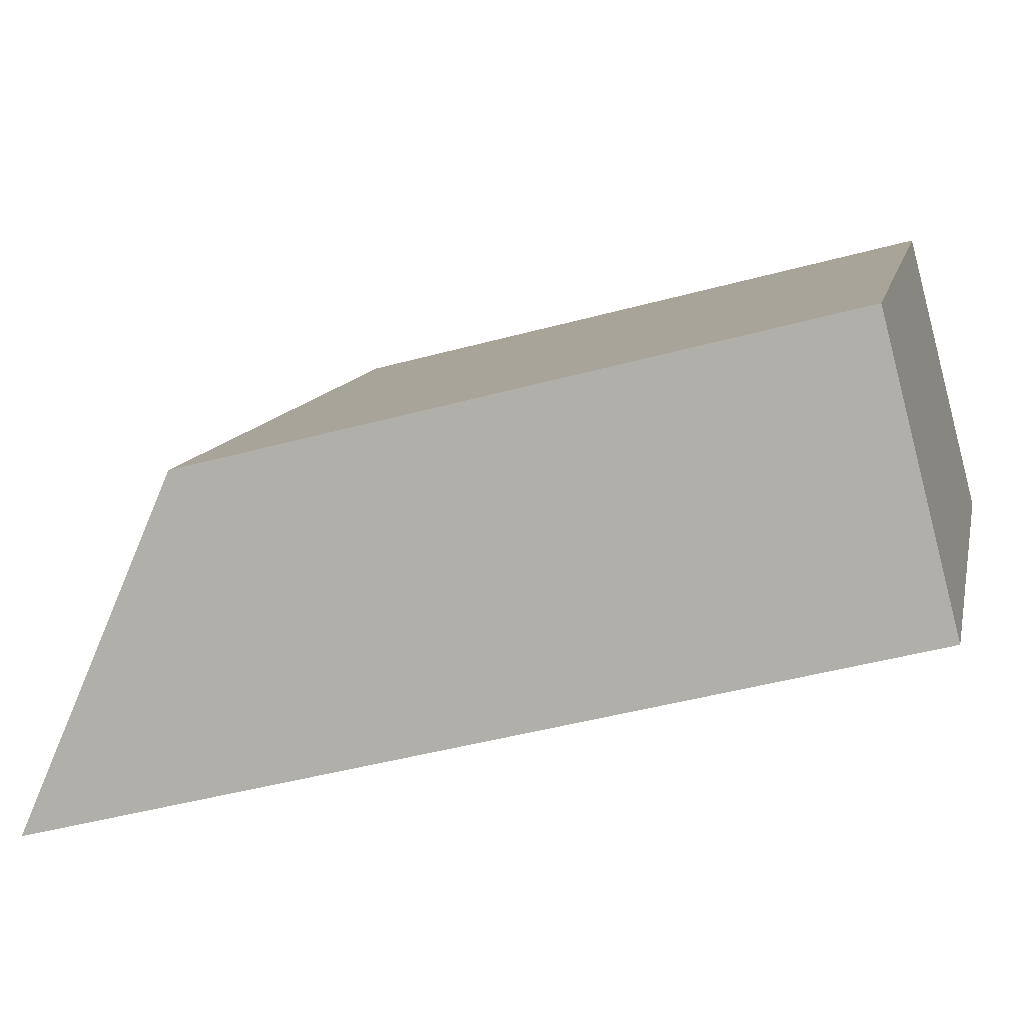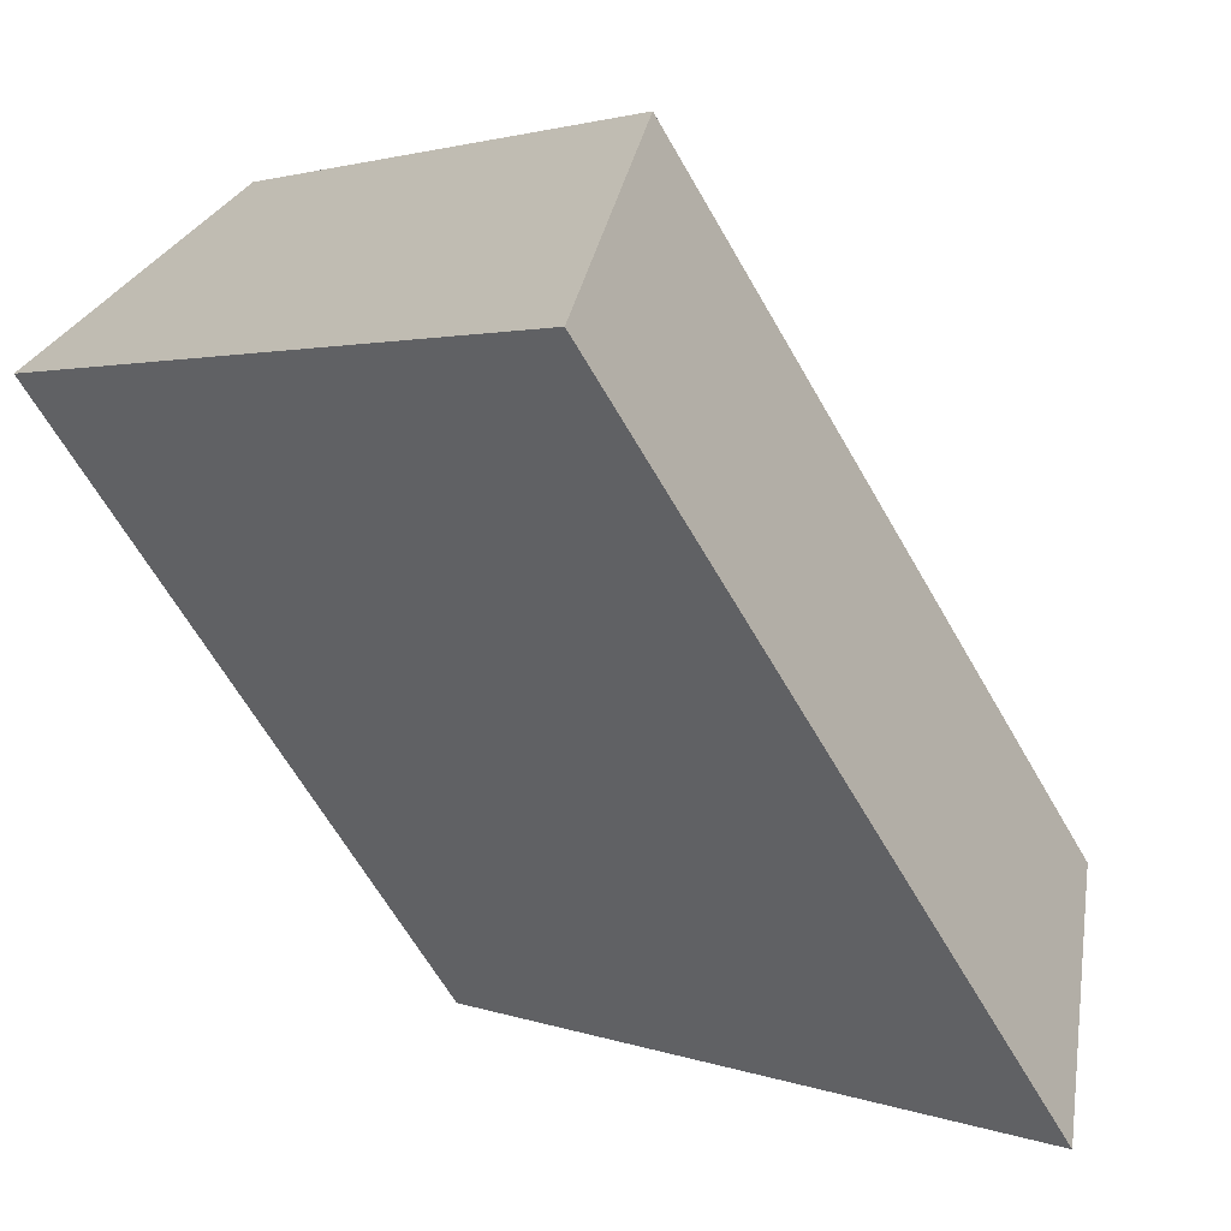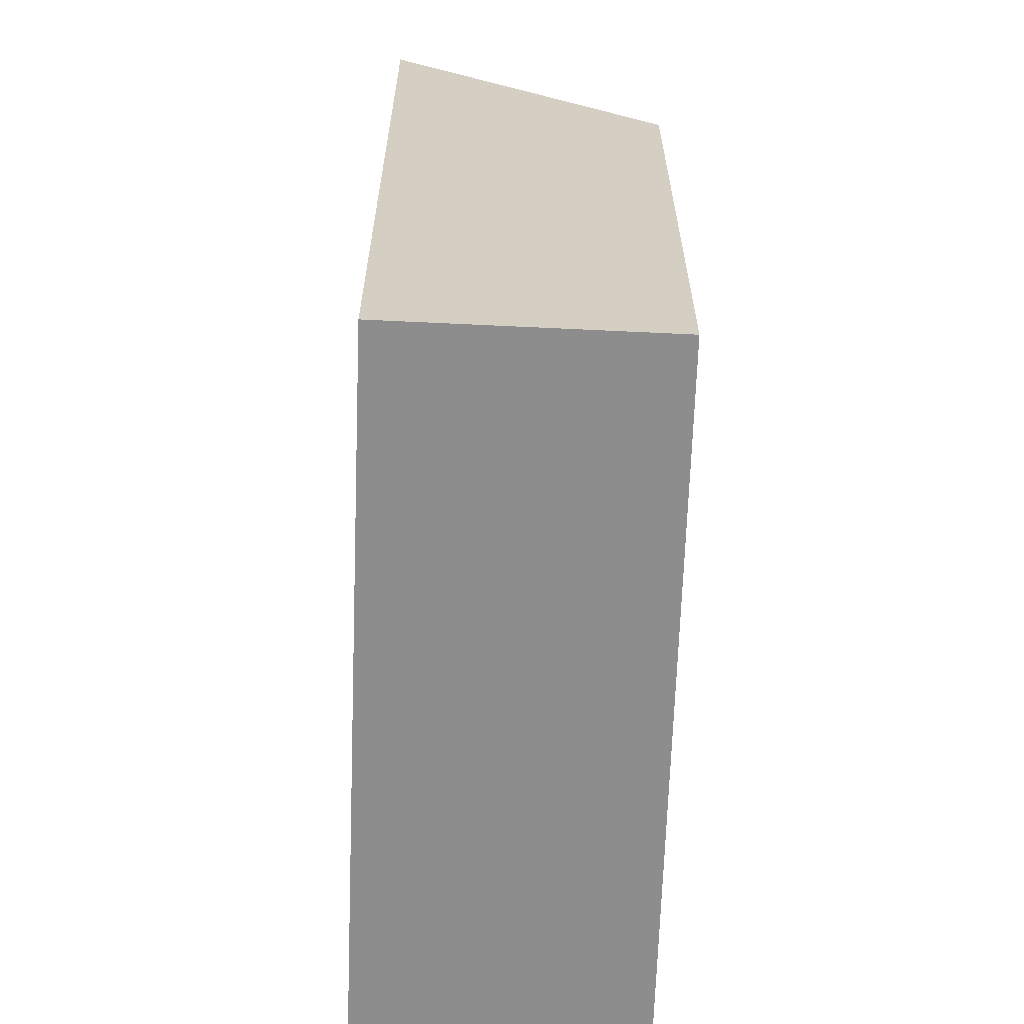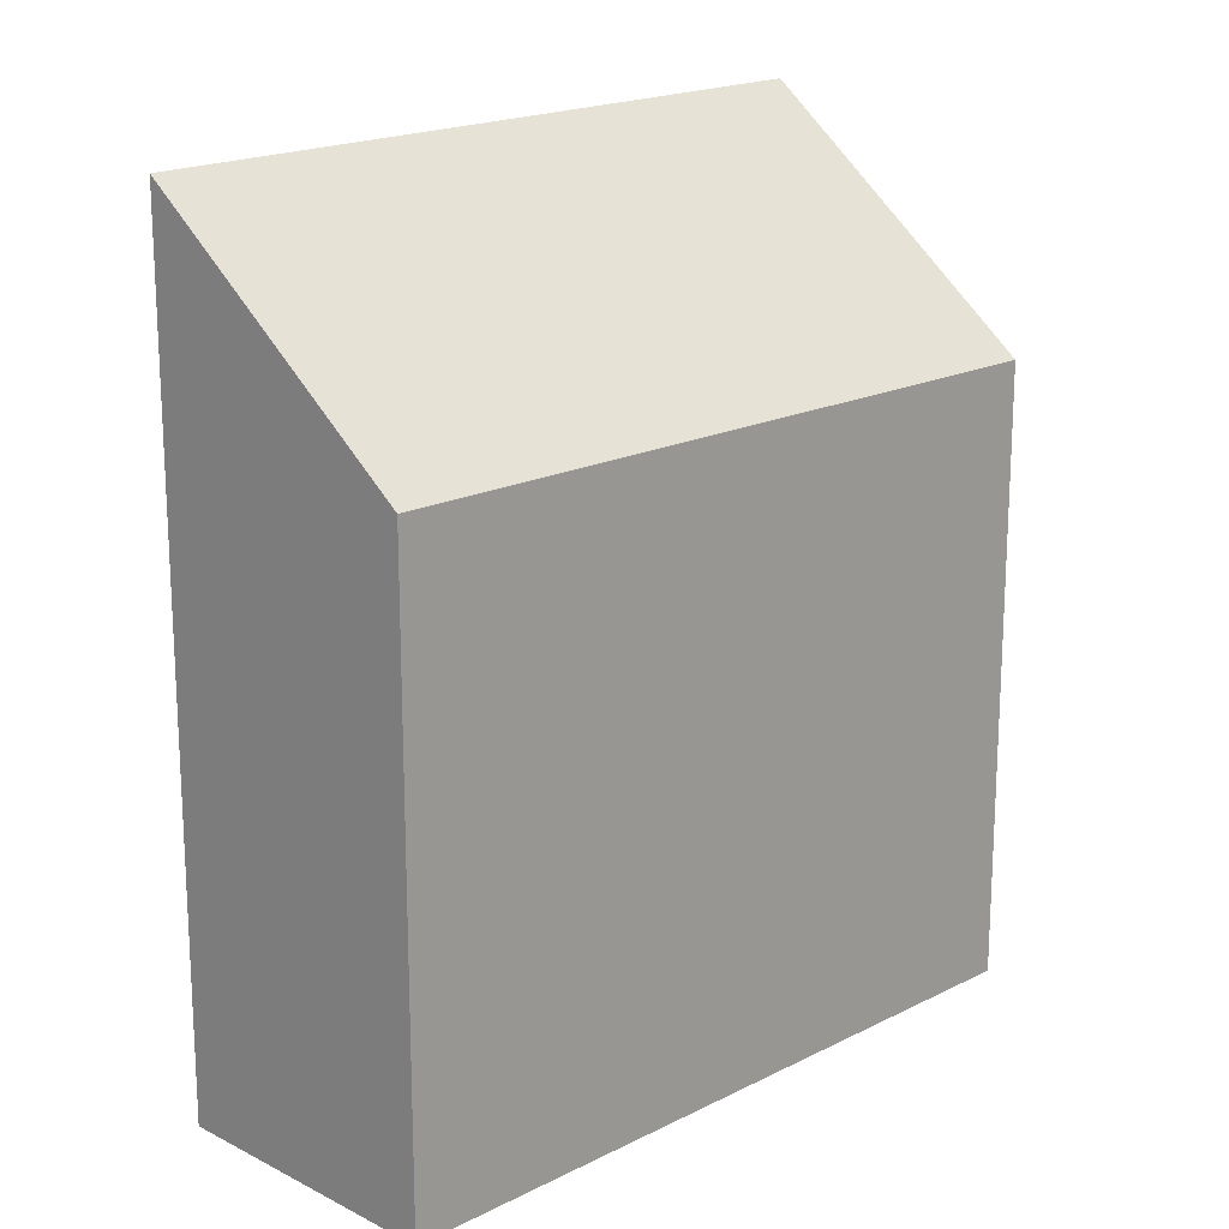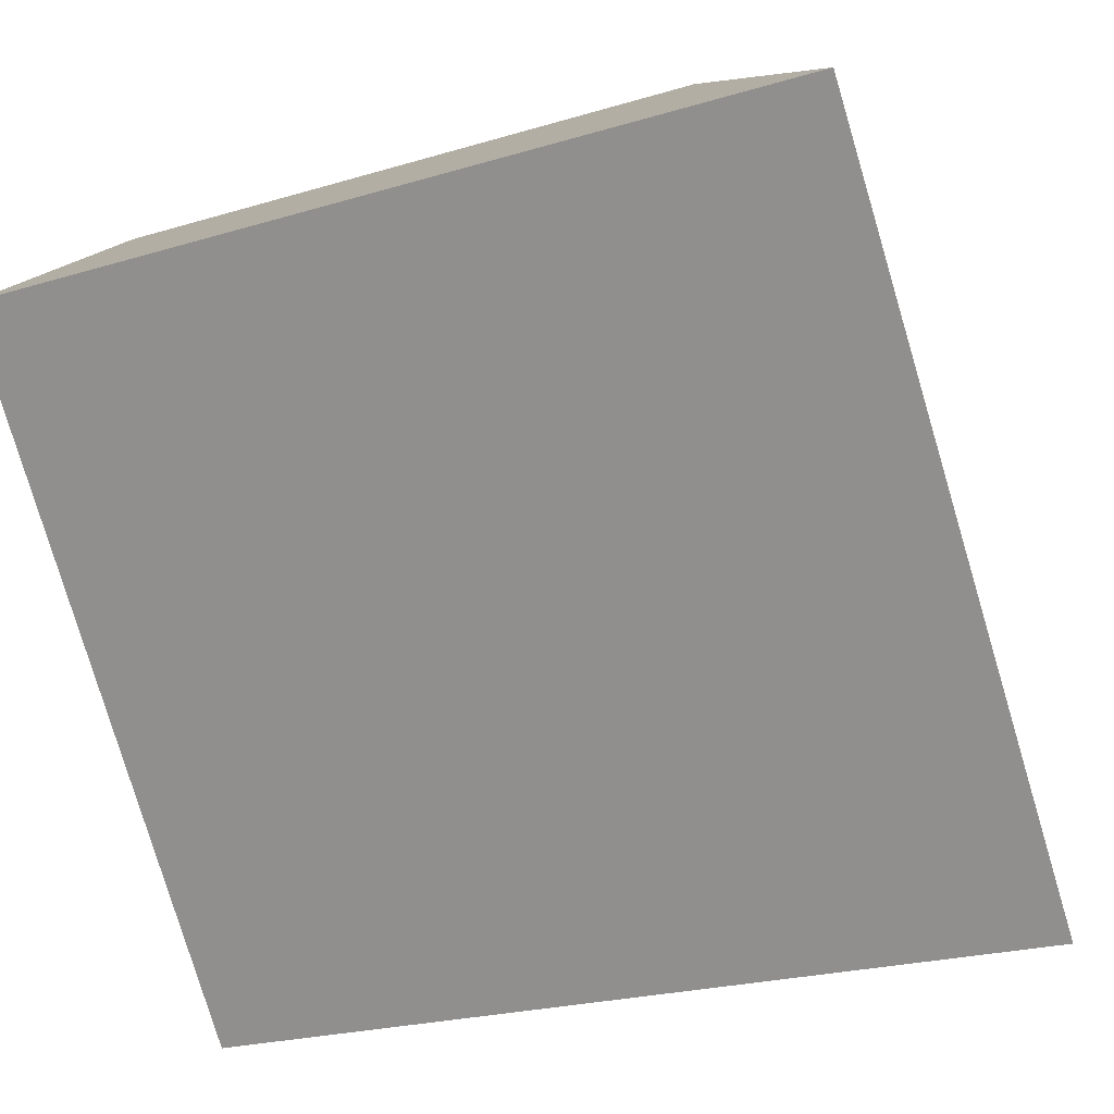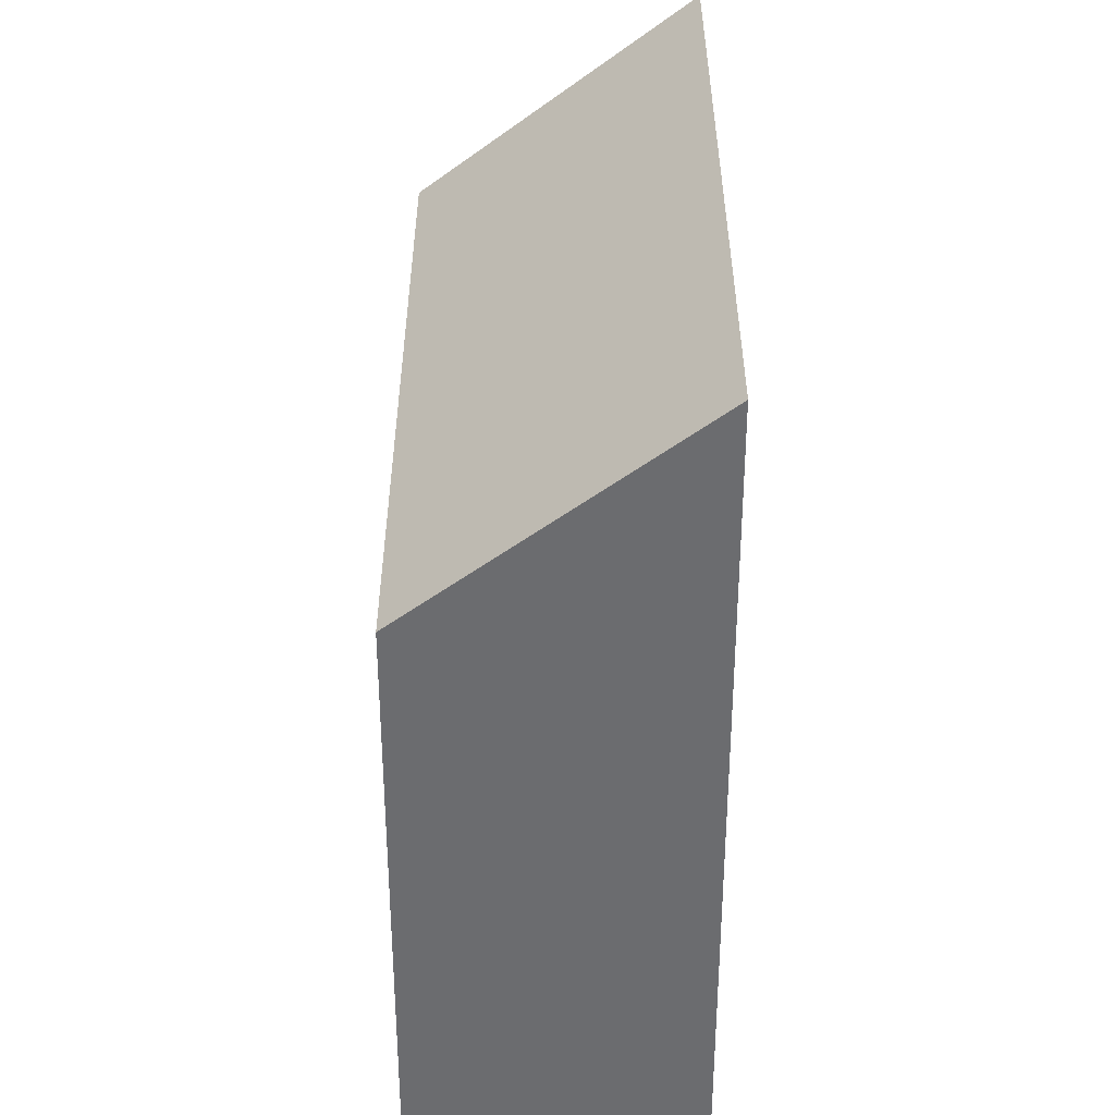
<metadata>
{"format":"obj","ext":"obj","renderer":"f3d","projection":"perspective","resolution":1024,"background":"white","views":[{"elev":-44.5,"azim":-72.3,"up":"+Z"},{"elev":1.9,"azim":144.6,"up":"+Z"},{"elev":-64.6,"azim":-144.8,"up":"+Y"},{"elev":18.6,"azim":-97.4,"up":"+Y"},{"elev":-22.3,"azim":117.9,"up":"+Z"},{"elev":36.3,"azim":37.2,"up":"+Y"}]}
</metadata>
<code>
v  0 10.47 6.412e-16
v  11.42 14.17 6.929
v  3.808 14.17 -2.97
v  7.466 10.36 9.947
v  11.42 -4.243e-16 6.929
v  3.808 1.819e-16 -2.97
v  0 0 0
v  7.466 -6.091e-16 9.947
g defaultobject
f 1 2 3
f 2 1 4
f 5 3 2
f 3 5 6
f 6 1 3
f 1 6 7
f 7 4 1
f 4 7 8
f 4 5 2
f 5 4 8
f 8 6 5
f 6 8 7

</code>
